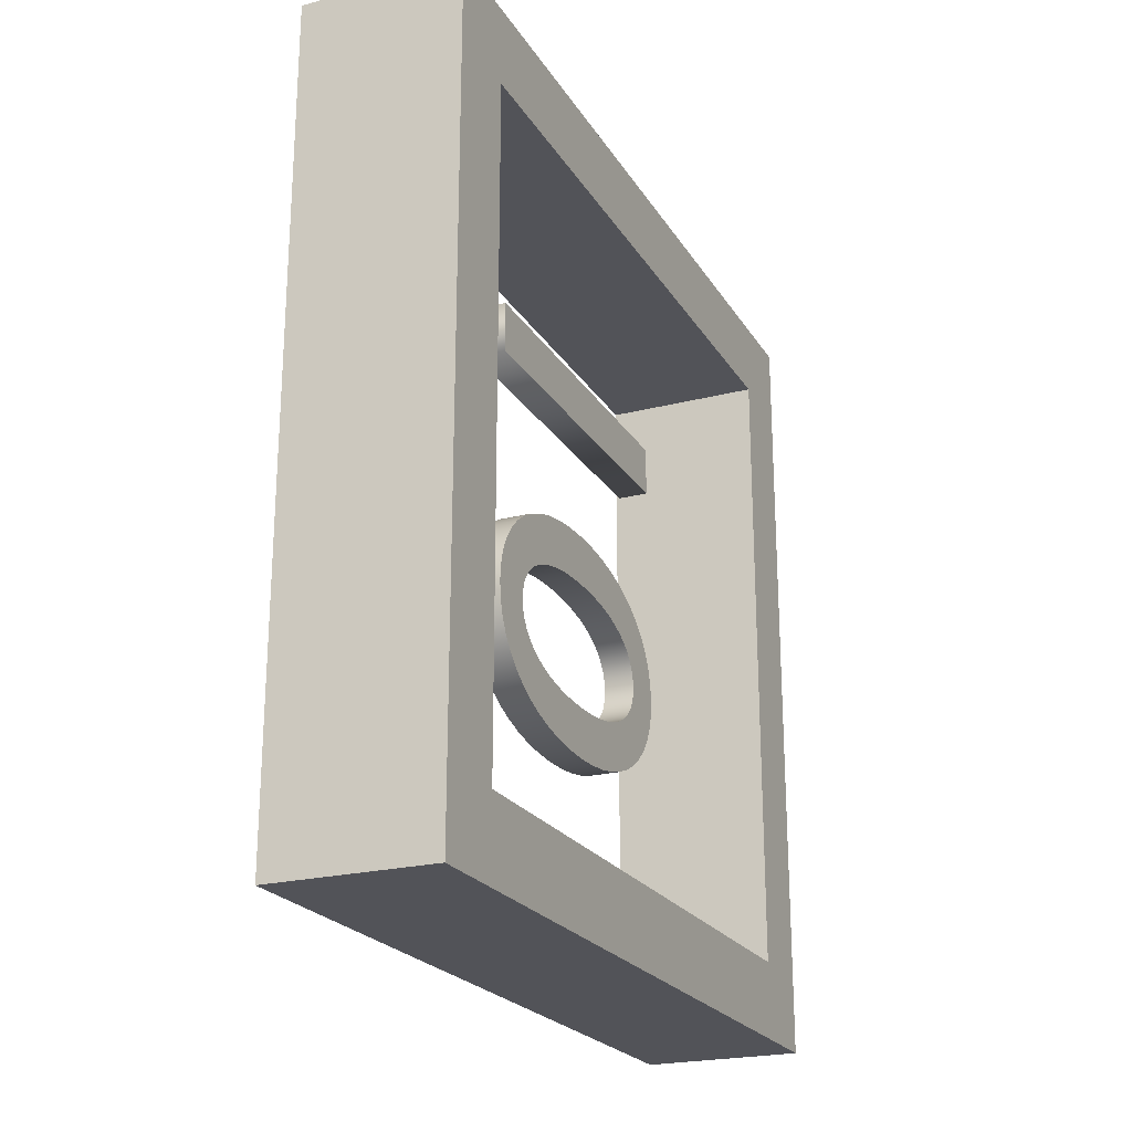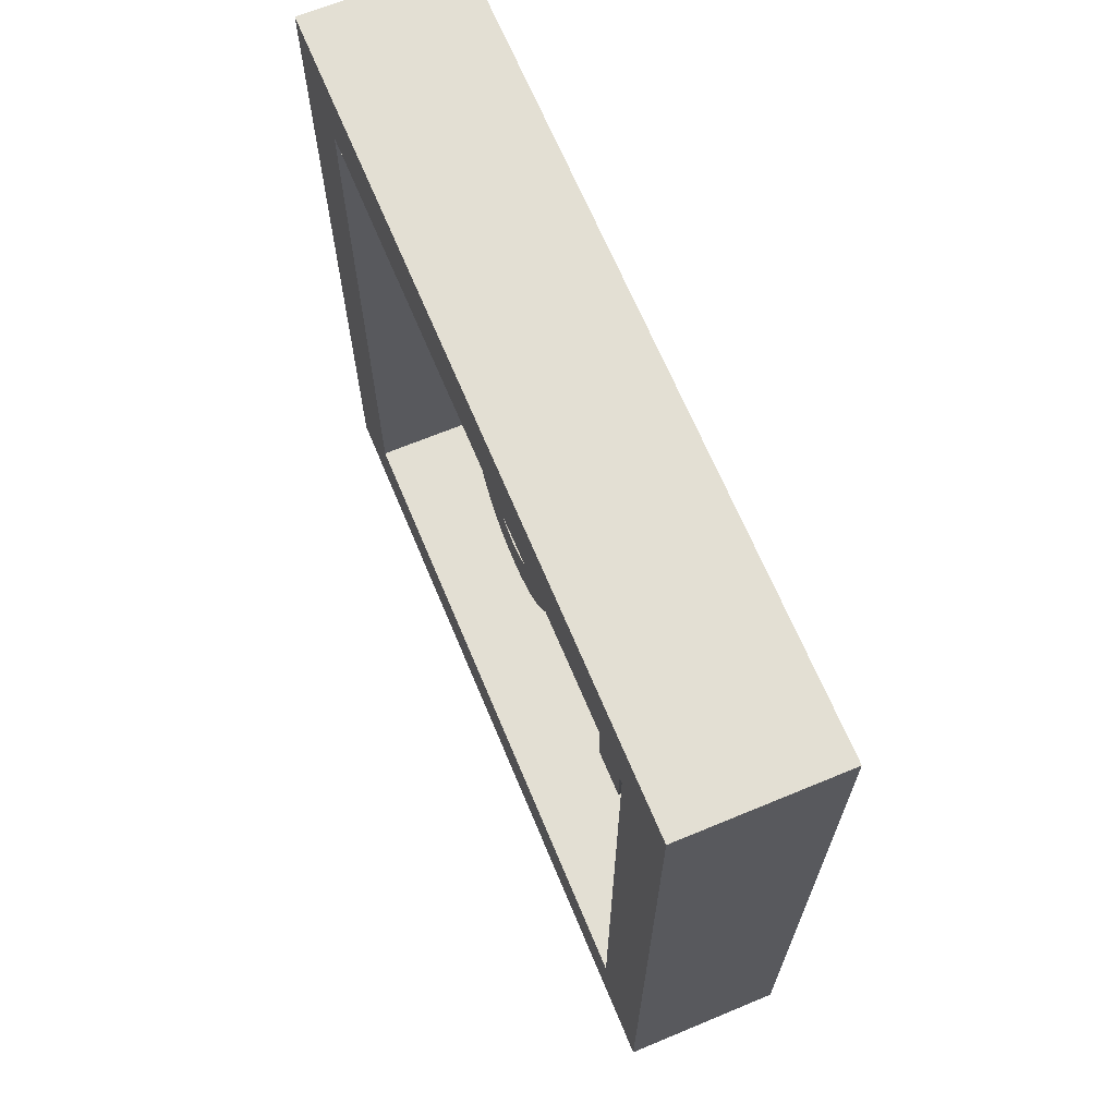
<metadata>
{"format":"obj","ext":"obj","renderer":"f3d","projection":"perspective","resolution":1024,"background":"white","views":[{"elev":-22.6,"azim":-156.2,"up":"+Z"},{"elev":67.0,"azim":-22.6,"up":"+Y"}]}
</metadata>
<code>
o Cube
v 0.02 0.1 -0.1
v 0.02 -0.1 -0.1
v 0.02 0.1 0.1
v 0.02 -0.1 0.1
v -0.02 0.1 -0.1
v -0.02 -0.1 -0.1
v -0.02 0.1 0.1
v -0.02 -0.1 0.1
v -0.02 -0.08056 0.08056
v 0.02 -0.08056 0.08056
v -0.02 0.08056 0.08056
v 0.02 0.08056 0.08056
v -0.02 0.08056 -0.08056
v 0.02 0.08056 -0.08056
v -0.02 -0.08056 -0.08056
v 0.02 -0.08056 -0.08056
f 5 3 1
f 3 8 4
f 8 9 6
f 2 8 6
f 2 16 4
f 5 2 6
f 16 13 15
f 13 7 5
f 10 15 9
f 9 12 10
f 12 1 3
f 11 14 12
f 5 7 3
f 3 7 8
f 8 7 11
f 9 15 6
f 8 11 9
f 2 4 8
f 2 1 14
f 16 10 4
f 2 14 16
f 5 1 2
f 16 14 13
f 5 6 15
f 13 11 7
f 5 15 13
f 10 16 15
f 9 11 12
f 3 4 10
f 12 14 1
f 3 10 12
f 11 13 14
o Text
v 0.003795 -0.04392 -0.01669
v 0.003795 -0.04284 -0.01289
v 0.003795 -0.0411 -0.009354
v 0.003795 -0.0387 -0.00611
v 0.003795 -0.03569 -0.003175
v 0.003795 -0.0321 -0.000569
v 0.003795 -0.02796 0.001689
v 0.003795 -0.02329 0.00358
v 0.003795 -0.01813 0.005084
v 0.003795 -0.01251 0.006183
v 0.003795 -0.006452 0.006856
v 0.003795 -0 0.007085
v 0.003795 0.006452 0.006856
v 0.003795 0.01251 0.006183
v 0.003795 0.01813 0.005084
v 0.003795 0.02329 0.00358
v 0.003795 0.02796 0.001689
v 0.003795 0.0321 -0.000569
v 0.003795 0.03569 -0.003175
v 0.003795 0.0387 -0.00611
v 0.003795 0.0411 -0.009354
v 0.003795 0.04284 -0.01289
v 0.003795 0.04392 -0.01669
v 0.003795 0.04428 -0.02075
v 0.003795 0.04392 -0.0248
v 0.003795 0.04284 -0.02861
v 0.003795 0.0411 -0.03214
v 0.003795 0.0387 -0.03539
v 0.003795 0.03569 -0.03832
v 0.003795 0.0321 -0.04093
v 0.003795 0.02796 -0.04319
v 0.003795 0.02329 -0.04508
v 0.003795 0.01813 -0.04658
v 0.003795 0.01251 -0.04768
v 0.003795 0.006452 -0.04835
v 0.003795 -0 -0.04858
v 0.003795 -0.006452 -0.04835
v 0.003795 -0.01251 -0.04768
v 0.003795 -0.01813 -0.04658
v 0.003795 -0.02329 -0.04508
v 0.003795 -0.02796 -0.04319
v 0.003795 -0.0321 -0.04093
v 0.003795 -0.03569 -0.03832
v 0.003795 -0.0387 -0.03539
v 0.003795 -0.0411 -0.03214
v 0.003795 -0.04284 -0.02861
v 0.003795 -0.04392 -0.0248
v 0.003795 -0.04428 -0.02075
v 0.003795 0.03226 -0.01842
v 0.003795 0.03151 -0.01627
v 0.003795 0.03028 -0.01428
v 0.003795 0.02858 -0.01247
v 0.003795 0.02643 -0.01085
v 0.003795 0.02385 -0.009425
v 0.003795 0.02084 -0.008198
v 0.003795 0.01743 -0.007178
v 0.003795 0.01362 -0.006373
v 0.003795 0.009437 -0.005789
v 0.003795 0.004892 -0.005434
v 0.003795 -0 -0.005314
v 0.003795 -0.004892 -0.005434
v 0.003795 -0.009437 -0.005789
v 0.003795 -0.01362 -0.006373
v 0.003795 -0.01743 -0.007178
v 0.003795 -0.02084 -0.008198
v 0.003795 -0.02385 -0.009425
v 0.003795 -0.02643 -0.01085
v 0.003795 -0.02858 -0.01247
v 0.003795 -0.03028 -0.01428
v 0.003795 -0.03151 -0.01627
v 0.003795 -0.03226 -0.01842
v 0.003795 -0.03251 -0.02075
v 0.003795 -0.03226 -0.02307
v 0.003795 -0.03151 -0.02523
v 0.003795 -0.03028 -0.02722
v 0.003795 -0.02858 -0.02902
v 0.003795 -0.02643 -0.03064
v 0.003795 -0.02385 -0.03207
v 0.003795 -0.02084 -0.0333
v 0.003795 -0.01743 -0.03432
v 0.003795 -0.01362 -0.03512
v 0.003795 -0.009437 -0.03571
v 0.003795 -0.004892 -0.03606
v 0.003795 -0 -0.03618
v 0.003795 0.004892 -0.03606
v 0.003795 0.009437 -0.03571
v 0.003795 0.01362 -0.03512
v 0.003795 0.01743 -0.03432
v 0.003795 0.02084 -0.0333
v 0.003795 0.02385 -0.03207
v 0.003795 0.02643 -0.03064
v 0.003795 0.02858 -0.02902
v 0.003795 0.03028 -0.02722
v 0.003795 0.03151 -0.02523
v 0.003795 0.03226 -0.02307
v 0.003795 0.03251 -0.02075
v 0.003795 -0.04314 0.04858
v 0.003795 0.04314 0.04858
v 0.003795 0.04314 0.03618
v 0.003795 -0.04314 0.03618
v -0.003795 -0.04392 -0.01669
v -0.003795 -0.04284 -0.01289
v -0.003795 -0.0411 -0.009354
v -0.003795 -0.0387 -0.00611
v -0.003795 -0.03569 -0.003175
v -0.003795 -0.0321 -0.000569
v -0.003795 -0.02796 0.001689
v -0.003795 -0.02329 0.00358
v -0.003795 -0.01813 0.005084
v -0.003795 -0.01251 0.006183
v -0.003795 -0.006452 0.006856
v -0.003795 0 0.007085
v -0.003795 0.006452 0.006856
v -0.003795 0.01251 0.006183
v -0.003795 0.01813 0.005084
v -0.003795 0.02329 0.00358
v -0.003795 0.02796 0.001689
v -0.003795 0.0321 -0.000569
v -0.003795 0.03569 -0.003175
v -0.003795 0.0387 -0.00611
v -0.003795 0.0411 -0.009354
v -0.003795 0.04284 -0.01289
v -0.003795 0.04392 -0.01669
v -0.003795 0.04428 -0.02075
v -0.003795 0.04392 -0.0248
v -0.003795 0.04284 -0.02861
v -0.003795 0.0411 -0.03214
v -0.003795 0.0387 -0.03539
v -0.003795 0.03569 -0.03832
v -0.003795 0.0321 -0.04093
v -0.003795 0.02796 -0.04319
v -0.003795 0.02329 -0.04508
v -0.003795 0.01813 -0.04658
v -0.003795 0.01251 -0.04768
v -0.003795 0.006452 -0.04835
v -0.003795 0 -0.04858
v -0.003795 -0.006452 -0.04835
v -0.003795 -0.01251 -0.04768
v -0.003795 -0.01813 -0.04658
v -0.003795 -0.02329 -0.04508
v -0.003795 -0.02796 -0.04319
v -0.003795 -0.0321 -0.04093
v -0.003795 -0.03569 -0.03832
v -0.003795 -0.0387 -0.03539
v -0.003795 -0.0411 -0.03214
v -0.003795 -0.04284 -0.02861
v -0.003795 -0.04392 -0.0248
v -0.003795 -0.04428 -0.02075
v -0.003795 0.03226 -0.01842
v -0.003795 0.03151 -0.01627
v -0.003795 0.03028 -0.01428
v -0.003795 0.02858 -0.01247
v -0.003795 0.02643 -0.01085
v -0.003795 0.02385 -0.009425
v -0.003795 0.02084 -0.008198
v -0.003795 0.01743 -0.007178
v -0.003795 0.01362 -0.006373
v -0.003795 0.009437 -0.005789
v -0.003795 0.004892 -0.005434
v -0.003795 0 -0.005314
v -0.003795 -0.004892 -0.005434
v -0.003795 -0.009437 -0.005789
v -0.003795 -0.01362 -0.006373
v -0.003795 -0.01743 -0.007178
v -0.003795 -0.02084 -0.008198
v -0.003795 -0.02385 -0.009425
v -0.003795 -0.02643 -0.01085
v -0.003795 -0.02858 -0.01247
v -0.003795 -0.03028 -0.01428
v -0.003795 -0.03151 -0.01627
v -0.003795 -0.03226 -0.01842
v -0.003795 -0.03251 -0.02075
v -0.003795 -0.03226 -0.02307
v -0.003795 -0.03151 -0.02523
v -0.003795 -0.03028 -0.02722
v -0.003795 -0.02858 -0.02902
v -0.003795 -0.02643 -0.03064
v -0.003795 -0.02385 -0.03207
v -0.003795 -0.02084 -0.0333
v -0.003795 -0.01743 -0.03432
v -0.003795 -0.01362 -0.03512
v -0.003795 -0.009437 -0.03571
v -0.003795 -0.004892 -0.03606
v -0.003795 0 -0.03618
v -0.003795 0.004892 -0.03606
v -0.003795 0.009437 -0.03571
v -0.003795 0.01362 -0.03512
v -0.003795 0.01743 -0.03432
v -0.003795 0.02084 -0.0333
v -0.003795 0.02385 -0.03207
v -0.003795 0.02643 -0.03064
v -0.003795 0.02858 -0.02902
v -0.003795 0.03028 -0.02722
v -0.003795 0.03151 -0.02523
v -0.003795 0.03226 -0.02307
v -0.003795 0.03251 -0.02075
v -0.003795 -0.04314 0.04858
v -0.003795 0.04314 0.04858
v -0.003795 0.04314 0.03618
v -0.003795 -0.04314 0.03618
v -0.003795 -0.04314 0.04858
v 0.003795 -0.04314 0.04858
v -0.003795 0.04314 0.04858
v 0.003795 0.04314 0.04858
v -0.003795 0.04314 0.03618
v 0.003795 0.04314 0.03618
v -0.003795 -0.04314 0.03618
v 0.003795 -0.04314 0.03618
v -0.003795 -0.04392 -0.01669
v 0.003795 -0.04392 -0.01669
v -0.003795 -0.04284 -0.01289
v 0.003795 -0.04284 -0.01289
v -0.003795 -0.0411 -0.009354
v 0.003795 -0.0411 -0.009354
v -0.003795 -0.0387 -0.00611
v 0.003795 -0.0387 -0.00611
v -0.003795 -0.03569 -0.003175
v 0.003795 -0.03569 -0.003175
v -0.003795 -0.0321 -0.000569
v 0.003795 -0.0321 -0.000569
v -0.003795 -0.02796 0.001689
v 0.003795 -0.02796 0.001689
v -0.003795 -0.02329 0.00358
v 0.003795 -0.02329 0.00358
v -0.003795 -0.01813 0.005084
v 0.003795 -0.01813 0.005084
v -0.003795 -0.01251 0.006183
v 0.003795 -0.01251 0.006183
v -0.003795 -0.006452 0.006856
v 0.003795 -0.006452 0.006856
v -0.003795 0 0.007085
v 0.003795 -0 0.007085
v -0.003795 0.006452 0.006856
v 0.003795 0.006452 0.006856
v -0.003795 0.01251 0.006183
v 0.003795 0.01251 0.006183
v -0.003795 0.01813 0.005084
v 0.003795 0.01813 0.005084
v -0.003795 0.02329 0.00358
v 0.003795 0.02329 0.00358
v -0.003795 0.02796 0.001689
v 0.003795 0.02796 0.001689
v -0.003795 0.0321 -0.000569
v 0.003795 0.0321 -0.000569
v -0.003795 0.03569 -0.003175
v 0.003795 0.03569 -0.003175
v -0.003795 0.0387 -0.00611
v 0.003795 0.0387 -0.00611
v -0.003795 0.0411 -0.009354
v 0.003795 0.0411 -0.009354
v -0.003795 0.04284 -0.01289
v 0.003795 0.04284 -0.01289
v -0.003795 0.04392 -0.01669
v 0.003795 0.04392 -0.01669
v -0.003795 0.04428 -0.02075
v 0.003795 0.04428 -0.02075
v -0.003795 0.04392 -0.0248
v 0.003795 0.04392 -0.0248
v -0.003795 0.04284 -0.02861
v 0.003795 0.04284 -0.02861
v -0.003795 0.0411 -0.03214
v 0.003795 0.0411 -0.03214
v -0.003795 0.0387 -0.03539
v 0.003795 0.0387 -0.03539
v -0.003795 0.03569 -0.03832
v 0.003795 0.03569 -0.03832
v -0.003795 0.0321 -0.04093
v 0.003795 0.0321 -0.04093
v -0.003795 0.02796 -0.04319
v 0.003795 0.02796 -0.04319
v -0.003795 0.02329 -0.04508
v 0.003795 0.02329 -0.04508
v -0.003795 0.01813 -0.04658
v 0.003795 0.01813 -0.04658
v -0.003795 0.01251 -0.04768
v 0.003795 0.01251 -0.04768
v -0.003795 0.006452 -0.04835
v 0.003795 0.006452 -0.04835
v -0.003795 0 -0.04858
v 0.003795 -0 -0.04858
v -0.003795 -0.006452 -0.04835
v 0.003795 -0.006452 -0.04835
v -0.003795 -0.01251 -0.04768
v 0.003795 -0.01251 -0.04768
v -0.003795 -0.01813 -0.04658
v 0.003795 -0.01813 -0.04658
v -0.003795 -0.02329 -0.04508
v 0.003795 -0.02329 -0.04508
v -0.003795 -0.02796 -0.04319
v 0.003795 -0.02796 -0.04319
v -0.003795 -0.0321 -0.04093
v 0.003795 -0.0321 -0.04093
v -0.003795 -0.03569 -0.03832
v 0.003795 -0.03569 -0.03832
v -0.003795 -0.0387 -0.03539
v 0.003795 -0.0387 -0.03539
v -0.003795 -0.0411 -0.03214
v 0.003795 -0.0411 -0.03214
v -0.003795 -0.04284 -0.02861
v 0.003795 -0.04284 -0.02861
v -0.003795 -0.04392 -0.0248
v 0.003795 -0.04392 -0.0248
v -0.003795 -0.04428 -0.02075
v 0.003795 -0.04428 -0.02075
v -0.003795 0.03226 -0.01842
v 0.003795 0.03226 -0.01842
v -0.003795 0.03151 -0.01627
v 0.003795 0.03151 -0.01627
v -0.003795 0.03028 -0.01428
v 0.003795 0.03028 -0.01428
v -0.003795 0.02858 -0.01247
v 0.003795 0.02858 -0.01247
v -0.003795 0.02643 -0.01085
v 0.003795 0.02643 -0.01085
v -0.003795 0.02385 -0.009425
v 0.003795 0.02385 -0.009425
v -0.003795 0.02084 -0.008198
v 0.003795 0.02084 -0.008198
v -0.003795 0.01743 -0.007178
v 0.003795 0.01743 -0.007178
v -0.003795 0.01362 -0.006373
v 0.003795 0.01362 -0.006373
v -0.003795 0.009437 -0.005789
v 0.003795 0.009437 -0.005789
v -0.003795 0.004892 -0.005434
v 0.003795 0.004892 -0.005434
v -0.003795 0 -0.005314
v 0.003795 -0 -0.005314
v -0.003795 -0.004892 -0.005434
v 0.003795 -0.004892 -0.005434
v -0.003795 -0.009437 -0.005789
v 0.003795 -0.009437 -0.005789
v -0.003795 -0.01362 -0.006373
v 0.003795 -0.01362 -0.006373
v -0.003795 -0.01743 -0.007178
v 0.003795 -0.01743 -0.007178
v -0.003795 -0.02084 -0.008198
v 0.003795 -0.02084 -0.008198
v -0.003795 -0.02385 -0.009425
v 0.003795 -0.02385 -0.009425
v -0.003795 -0.02643 -0.01085
v 0.003795 -0.02643 -0.01085
v -0.003795 -0.02858 -0.01247
v 0.003795 -0.02858 -0.01247
v -0.003795 -0.03028 -0.01428
v 0.003795 -0.03028 -0.01428
v -0.003795 -0.03151 -0.01627
v 0.003795 -0.03151 -0.01627
v -0.003795 -0.03226 -0.01842
v 0.003795 -0.03226 -0.01842
v -0.003795 -0.03251 -0.02075
v 0.003795 -0.03251 -0.02075
v -0.003795 -0.03226 -0.02307
v 0.003795 -0.03226 -0.02307
v -0.003795 -0.03151 -0.02523
v 0.003795 -0.03151 -0.02523
v -0.003795 -0.03028 -0.02722
v 0.003795 -0.03028 -0.02722
v -0.003795 -0.02858 -0.02902
v 0.003795 -0.02858 -0.02902
v -0.003795 -0.02643 -0.03064
v 0.003795 -0.02643 -0.03064
v -0.003795 -0.02385 -0.03207
v 0.003795 -0.02385 -0.03207
v -0.003795 -0.02084 -0.0333
v 0.003795 -0.02084 -0.0333
v -0.003795 -0.01743 -0.03432
v 0.003795 -0.01743 -0.03432
v -0.003795 -0.01362 -0.03512
v 0.003795 -0.01362 -0.03512
v -0.003795 -0.009437 -0.03571
v 0.003795 -0.009437 -0.03571
v -0.003795 -0.004892 -0.03606
v 0.003795 -0.004892 -0.03606
v -0.003795 0 -0.03618
v 0.003795 -0 -0.03618
v -0.003795 0.004892 -0.03606
v 0.003795 0.004892 -0.03606
v -0.003795 0.009437 -0.03571
v 0.003795 0.009437 -0.03571
v -0.003795 0.01362 -0.03512
v 0.003795 0.01362 -0.03512
v -0.003795 0.01743 -0.03432
v 0.003795 0.01743 -0.03432
v -0.003795 0.02084 -0.0333
v 0.003795 0.02084 -0.0333
v -0.003795 0.02385 -0.03207
v 0.003795 0.02385 -0.03207
v -0.003795 0.02643 -0.03064
v 0.003795 0.02643 -0.03064
v -0.003795 0.02858 -0.02902
v 0.003795 0.02858 -0.02902
v -0.003795 0.03028 -0.02722
v 0.003795 0.03028 -0.02722
v -0.003795 0.03151 -0.02523
v 0.003795 0.03151 -0.02523
v -0.003795 0.03226 -0.02307
v 0.003795 0.03226 -0.02307
v -0.003795 0.03251 -0.02075
v 0.003795 0.03251 -0.02075
f 39 41 40
f 39 42 41
f 38 42 39
f 38 43 42
f 37 43 38
f 37 44 43
f 36 44 37
f 36 45 44
f 35 45 36
f 35 46 45
f 34 112 35
f 112 46 35
f 34 65 112
f 111 46 112
f 110 46 111
f 34 66 65
f 110 47 46
f 33 66 34
f 109 47 110
f 33 67 66
f 108 47 109
f 33 68 67
f 107 47 108
f 33 69 68
f 107 48 47
f 32 69 33
f 106 48 107
f 32 70 69
f 105 48 106
f 32 71 70
f 31 71 32
f 105 49 48
f 104 49 105
f 31 72 71
f 30 72 31
f 104 50 49
f 103 50 104
f 30 73 72
f 102 50 103
f 30 74 73
f 29 74 30
f 102 51 50
f 101 51 102
f 29 75 74
f 28 75 29
f 101 52 51
f 100 52 101
f 28 76 75
f 27 76 28
f 27 77 76
f 99 52 100
f 99 53 52
f 27 78 77
f 98 53 99
f 26 78 27
f 98 54 53
f 26 79 78
f 97 54 98
f 25 79 26
f 97 55 54
f 25 80 79
f 96 55 97
f 25 81 80
f 95 55 96
f 24 81 25
f 95 56 55
f 24 82 81
f 94 56 95
f 23 82 24
f 94 57 56
f 23 83 82
f 93 57 94
f 23 84 83
f 92 57 93
f 22 84 23
f 92 58 57
f 22 85 84
f 91 58 92
f 22 86 85
f 90 58 91
f 22 87 86
f 89 58 90
f 21 87 22
f 89 59 58
f 21 88 87
f 88 59 89
f 21 59 88
f 20 59 21
f 20 60 59
f 19 60 20
f 19 61 60
f 18 61 19
f 18 62 61
f 17 62 18
f 17 63 62
f 64 63 17
f 113 115 114
f 113 116 115
f 141 139 140
f 142 139 141
f 142 138 139
f 143 138 142
f 143 137 138
f 144 137 143
f 144 136 137
f 145 136 144
f 145 135 136
f 146 135 145
f 212 134 135
f 146 212 135
f 165 134 212
f 146 211 212
f 146 210 211
f 166 134 165
f 147 210 146
f 166 133 134
f 147 209 210
f 167 133 166
f 147 208 209
f 168 133 167
f 147 207 208
f 169 133 168
f 148 207 147
f 169 132 133
f 148 206 207
f 170 132 169
f 148 205 206
f 171 132 170
f 171 131 132
f 149 205 148
f 149 204 205
f 172 131 171
f 172 130 131
f 150 204 149
f 150 203 204
f 173 130 172
f 150 202 203
f 174 130 173
f 174 129 130
f 151 202 150
f 151 201 202
f 175 129 174
f 175 128 129
f 152 201 151
f 152 200 201
f 176 128 175
f 176 127 128
f 177 127 176
f 152 199 200
f 153 199 152
f 178 127 177
f 153 198 199
f 178 126 127
f 154 198 153
f 179 126 178
f 154 197 198
f 179 125 126
f 155 197 154
f 180 125 179
f 155 196 197
f 181 125 180
f 155 195 196
f 181 124 125
f 156 195 155
f 182 124 181
f 156 194 195
f 182 123 124
f 157 194 156
f 183 123 182
f 157 193 194
f 184 123 183
f 157 192 193
f 184 122 123
f 158 192 157
f 185 122 184
f 158 191 192
f 186 122 185
f 158 190 191
f 187 122 186
f 158 189 190
f 187 121 122
f 159 189 158
f 188 121 187
f 159 188 189
f 159 121 188
f 159 120 121
f 160 120 159
f 160 119 120
f 161 119 160
f 161 118 119
f 162 118 161
f 162 117 118
f 163 117 162
f 163 164 117
f 215 213 214
f 216 213 215
f 220 217 218
f 222 219 220
f 224 221 222
f 218 223 224
f 228 225 226
f 230 227 228
f 232 229 230
f 234 231 232
f 236 233 234
f 238 235 236
f 240 237 238
f 242 239 240
f 244 241 242
f 246 243 244
f 248 245 246
f 250 247 248
f 252 249 250
f 254 251 252
f 256 253 254
f 258 255 256
f 260 257 258
f 262 259 260
f 264 261 262
f 266 263 264
f 268 265 266
f 270 267 268
f 272 269 270
f 274 271 272
f 276 273 274
f 278 275 276
f 280 277 278
f 282 279 280
f 284 281 282
f 286 283 284
f 288 285 286
f 290 287 288
f 292 289 290
f 294 291 292
f 296 293 294
f 298 295 296
f 300 297 298
f 302 299 300
f 304 301 302
f 306 303 304
f 308 305 306
f 310 307 308
f 312 309 310
f 314 311 312
f 316 313 314
f 318 315 316
f 320 317 318
f 226 319 320
f 324 321 322
f 326 323 324
f 328 325 326
f 330 327 328
f 332 329 330
f 334 331 332
f 336 333 334
f 338 335 336
f 340 337 338
f 342 339 340
f 344 341 342
f 346 343 344
f 348 345 346
f 350 347 348
f 352 349 350
f 354 351 352
f 356 353 354
f 358 355 356
f 360 357 358
f 362 359 360
f 364 361 362
f 366 363 364
f 368 365 366
f 370 367 368
f 372 369 370
f 374 371 372
f 376 373 374
f 378 375 376
f 380 377 378
f 382 379 380
f 384 381 382
f 386 383 384
f 388 385 386
f 390 387 388
f 392 389 390
f 394 391 392
f 396 393 394
f 398 395 396
f 400 397 398
f 402 399 400
f 404 401 402
f 406 403 404
f 408 405 406
f 410 407 408
f 412 409 410
f 414 411 412
f 416 413 414
f 322 415 416
f 220 219 217
f 222 221 219
f 224 223 221
f 218 217 223
f 228 227 225
f 230 229 227
f 232 231 229
f 234 233 231
f 236 235 233
f 238 237 235
f 240 239 237
f 242 241 239
f 244 243 241
f 246 245 243
f 248 247 245
f 250 249 247
f 252 251 249
f 254 253 251
f 256 255 253
f 258 257 255
f 260 259 257
f 262 261 259
f 264 263 261
f 266 265 263
f 268 267 265
f 270 269 267
f 272 271 269
f 274 273 271
f 276 275 273
f 278 277 275
f 280 279 277
f 282 281 279
f 284 283 281
f 286 285 283
f 288 287 285
f 290 289 287
f 292 291 289
f 294 293 291
f 296 295 293
f 298 297 295
f 300 299 297
f 302 301 299
f 304 303 301
f 306 305 303
f 308 307 305
f 310 309 307
f 312 311 309
f 314 313 311
f 316 315 313
f 318 317 315
f 320 319 317
f 226 225 319
f 324 323 321
f 326 325 323
f 328 327 325
f 330 329 327
f 332 331 329
f 334 333 331
f 336 335 333
f 338 337 335
f 340 339 337
f 342 341 339
f 344 343 341
f 346 345 343
f 348 347 345
f 350 349 347
f 352 351 349
f 354 353 351
f 356 355 353
f 358 357 355
f 360 359 357
f 362 361 359
f 364 363 361
f 366 365 363
f 368 367 365
f 370 369 367
f 372 371 369
f 374 373 371
f 376 375 373
f 378 377 375
f 380 379 377
f 382 381 379
f 384 383 381
f 386 385 383
f 388 387 385
f 390 389 387
f 392 391 389
f 394 393 391
f 396 395 393
f 398 397 395
f 400 399 397
f 402 401 399
f 404 403 401
f 406 405 403
f 408 407 405
f 410 409 407
f 412 411 409
f 414 413 411
f 416 415 413
f 322 321 415

</code>
